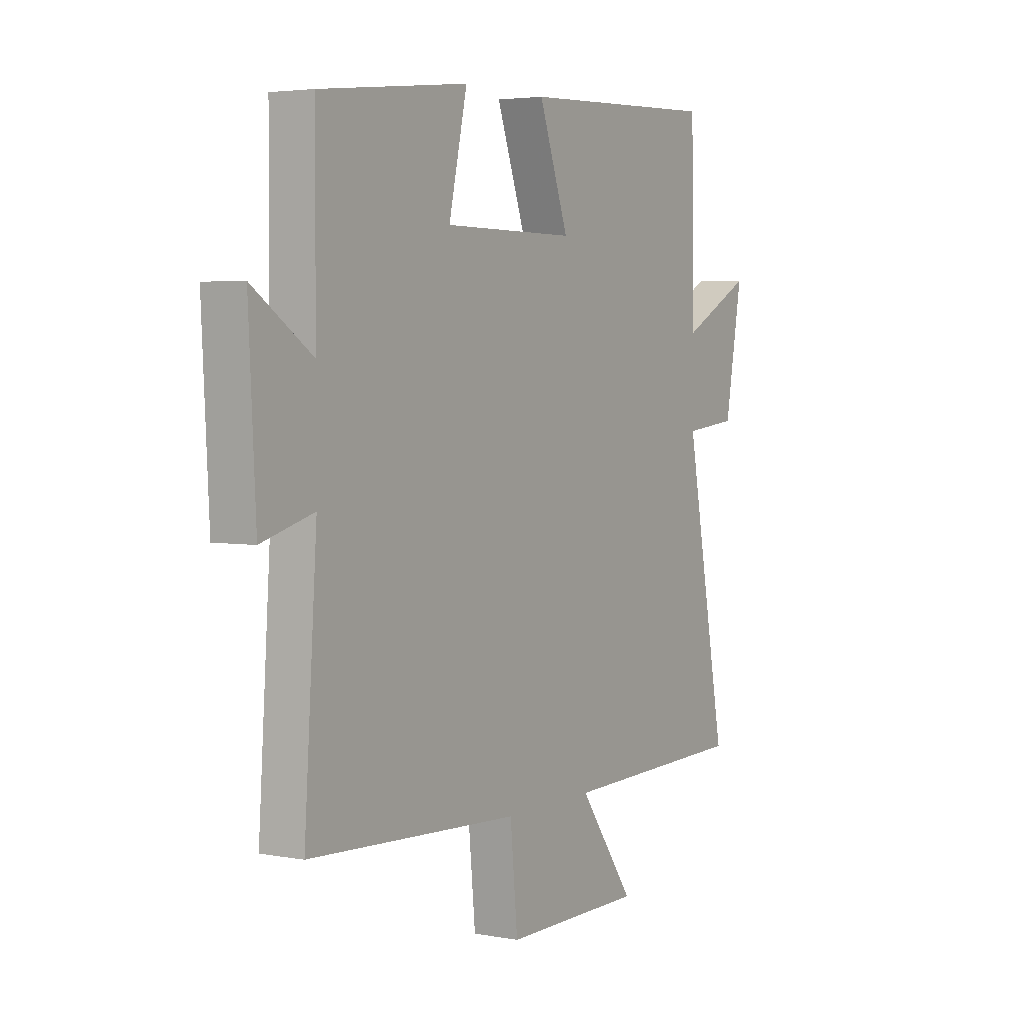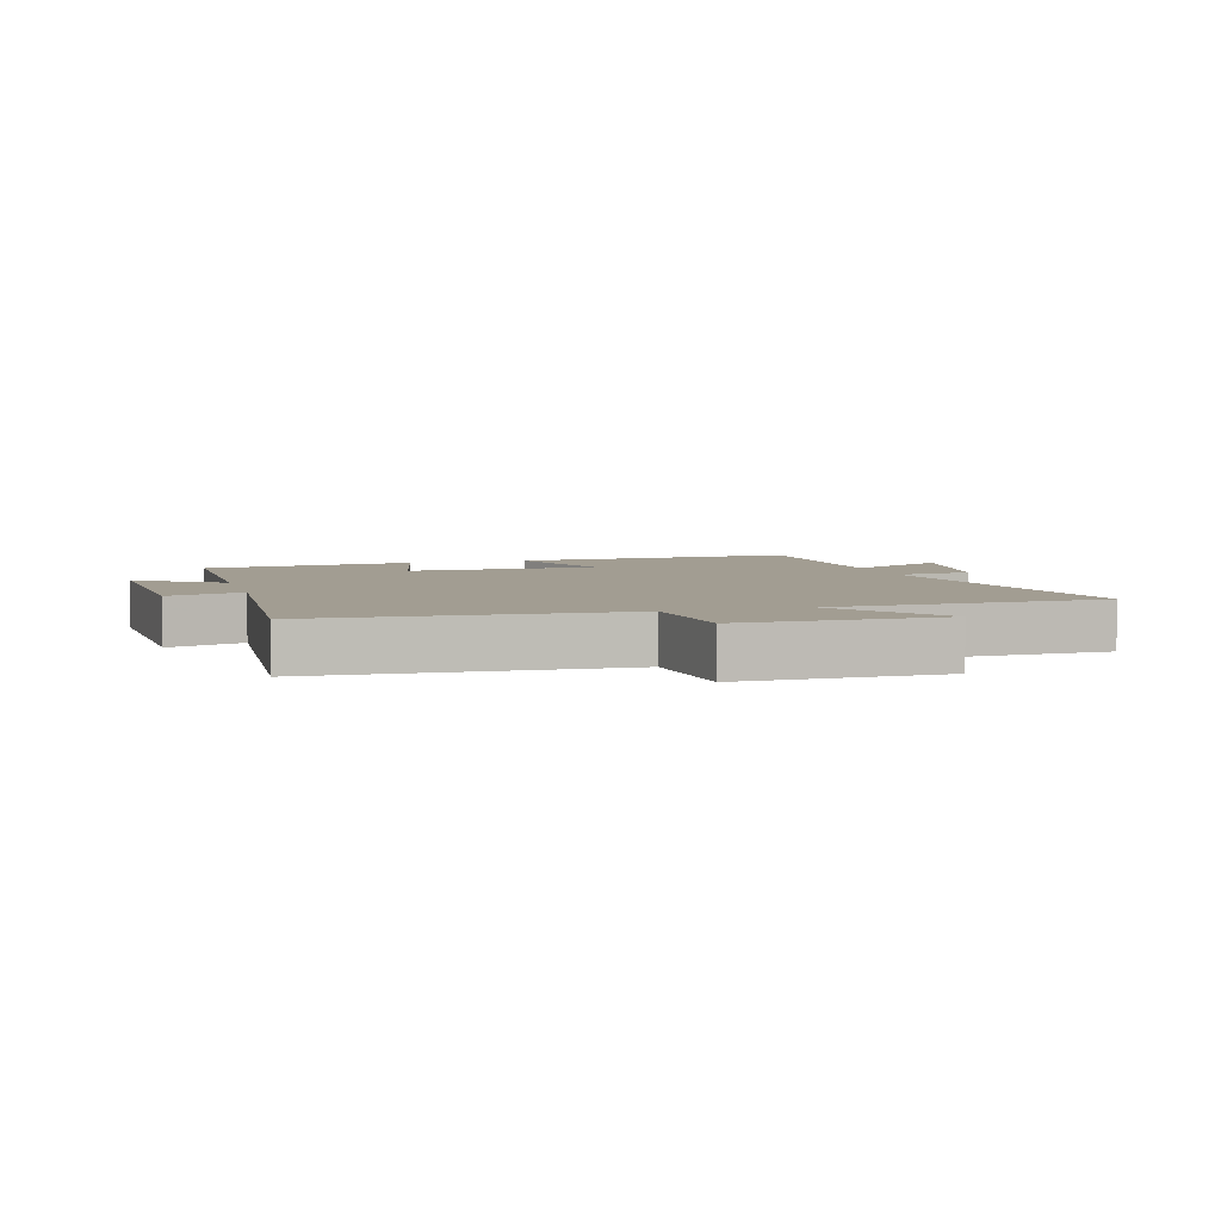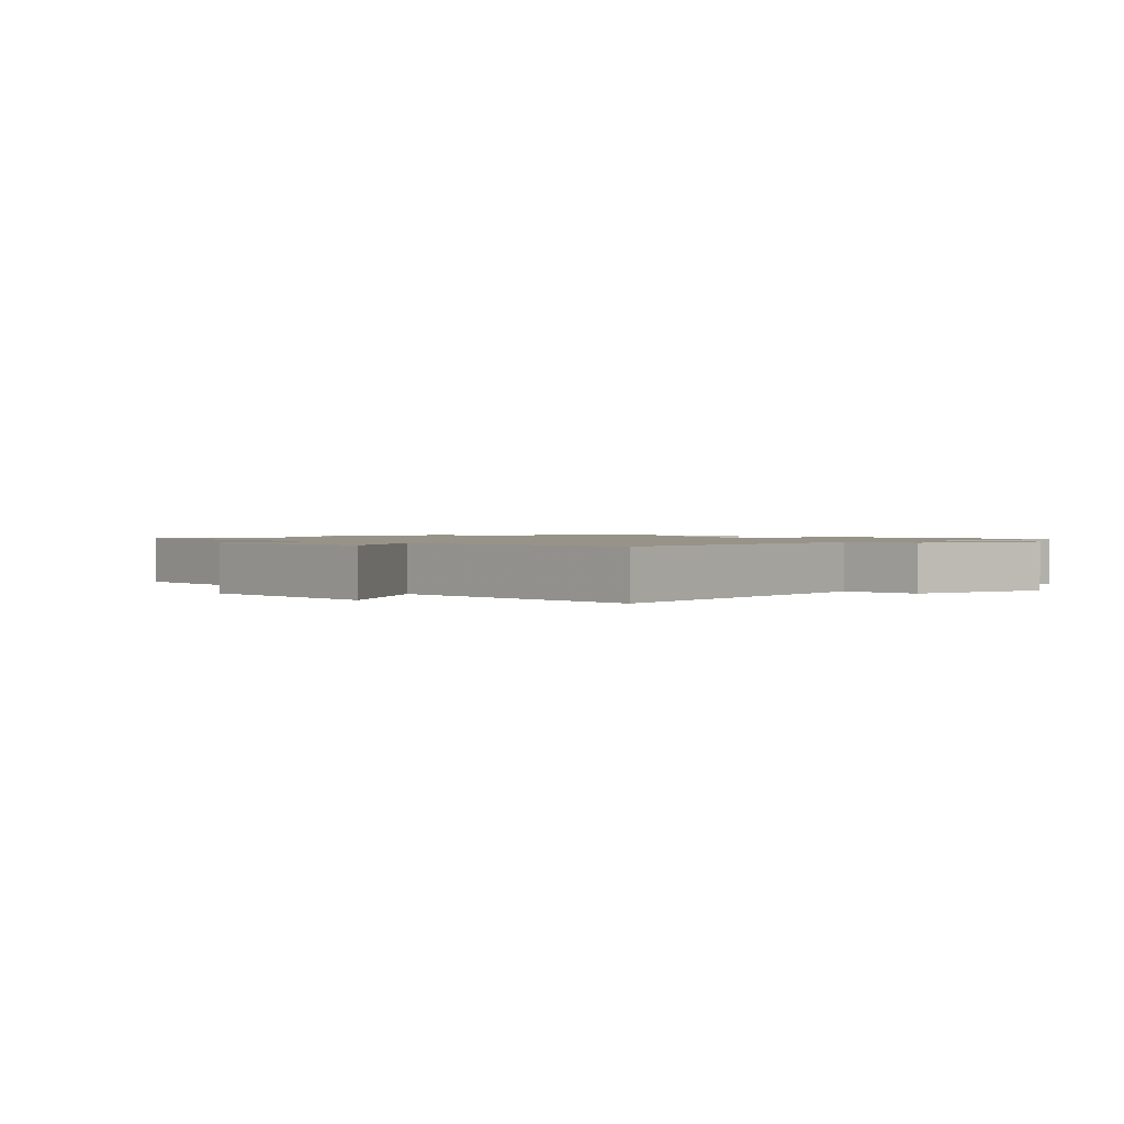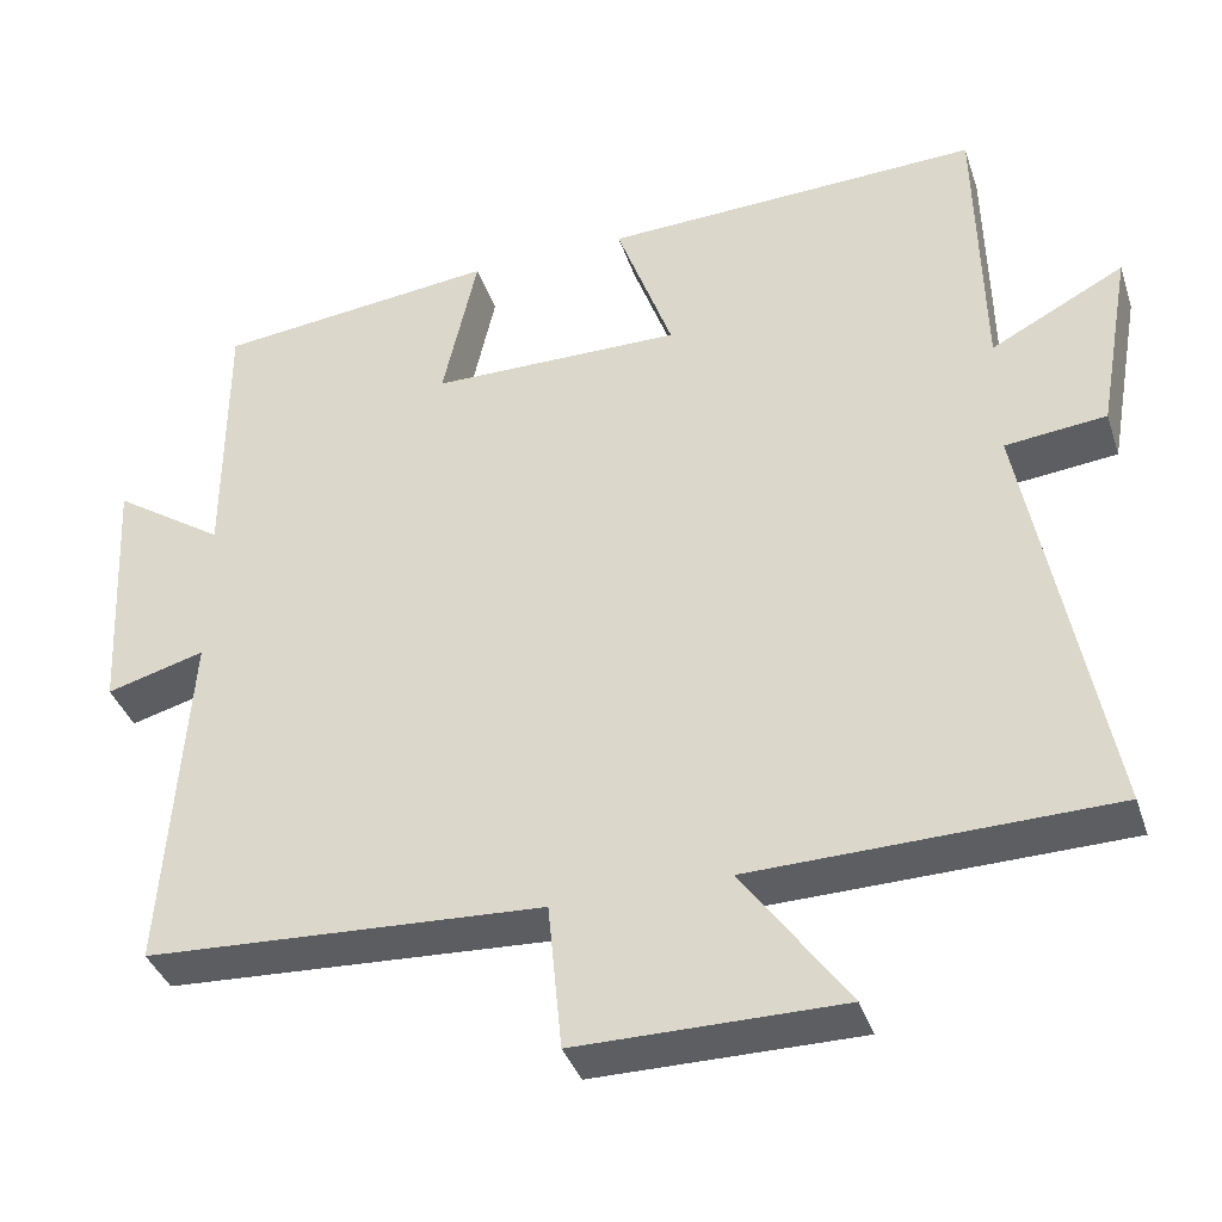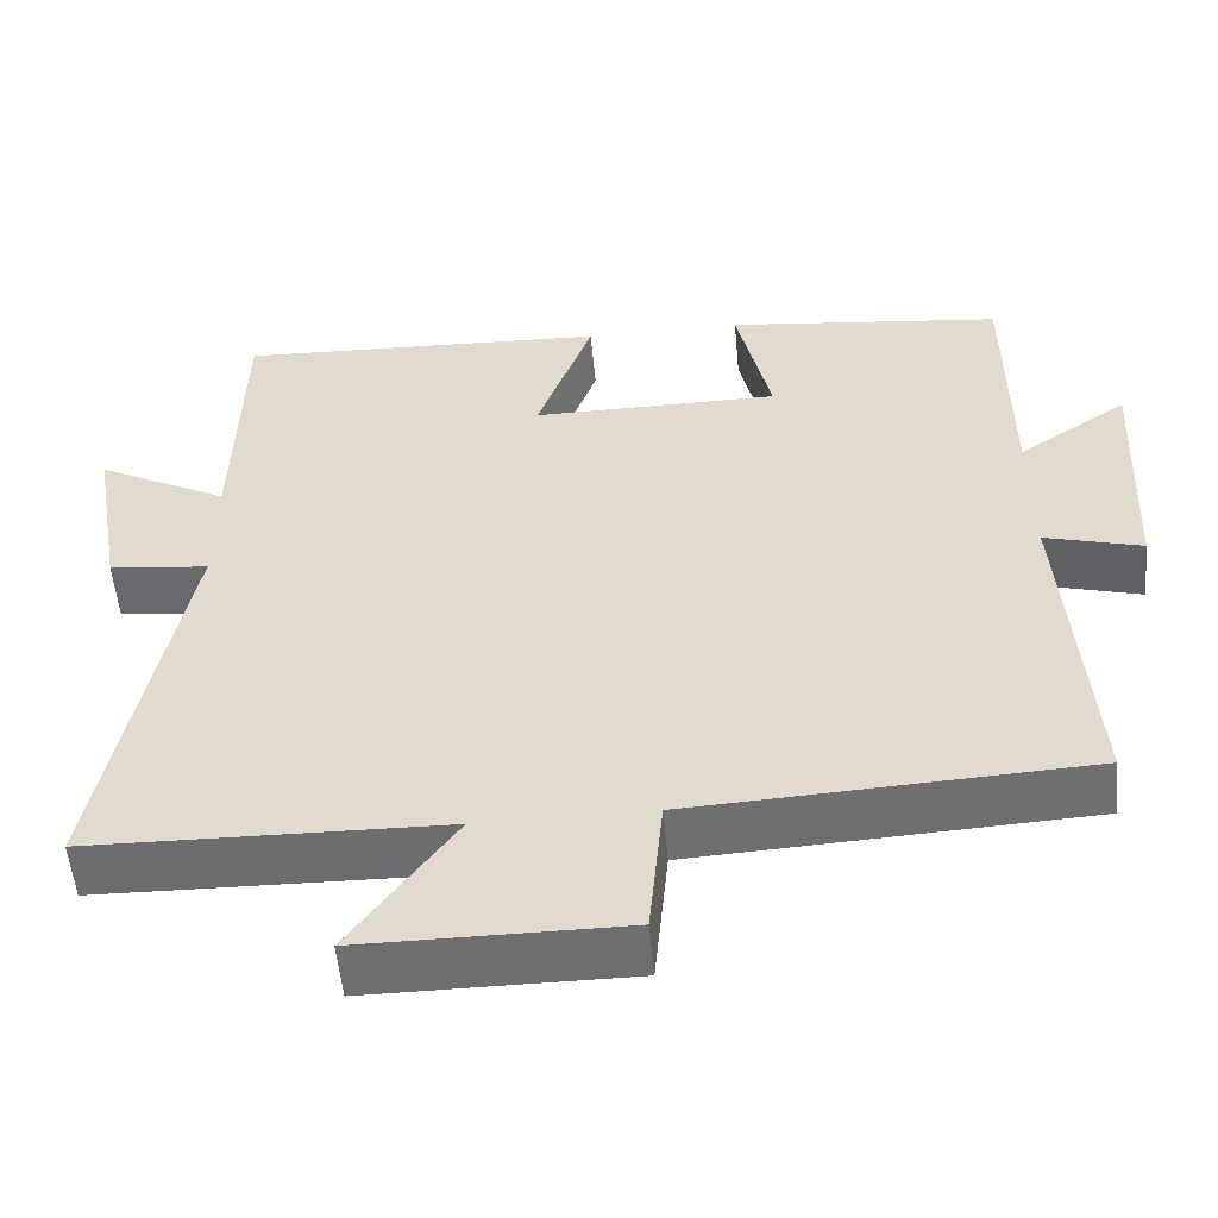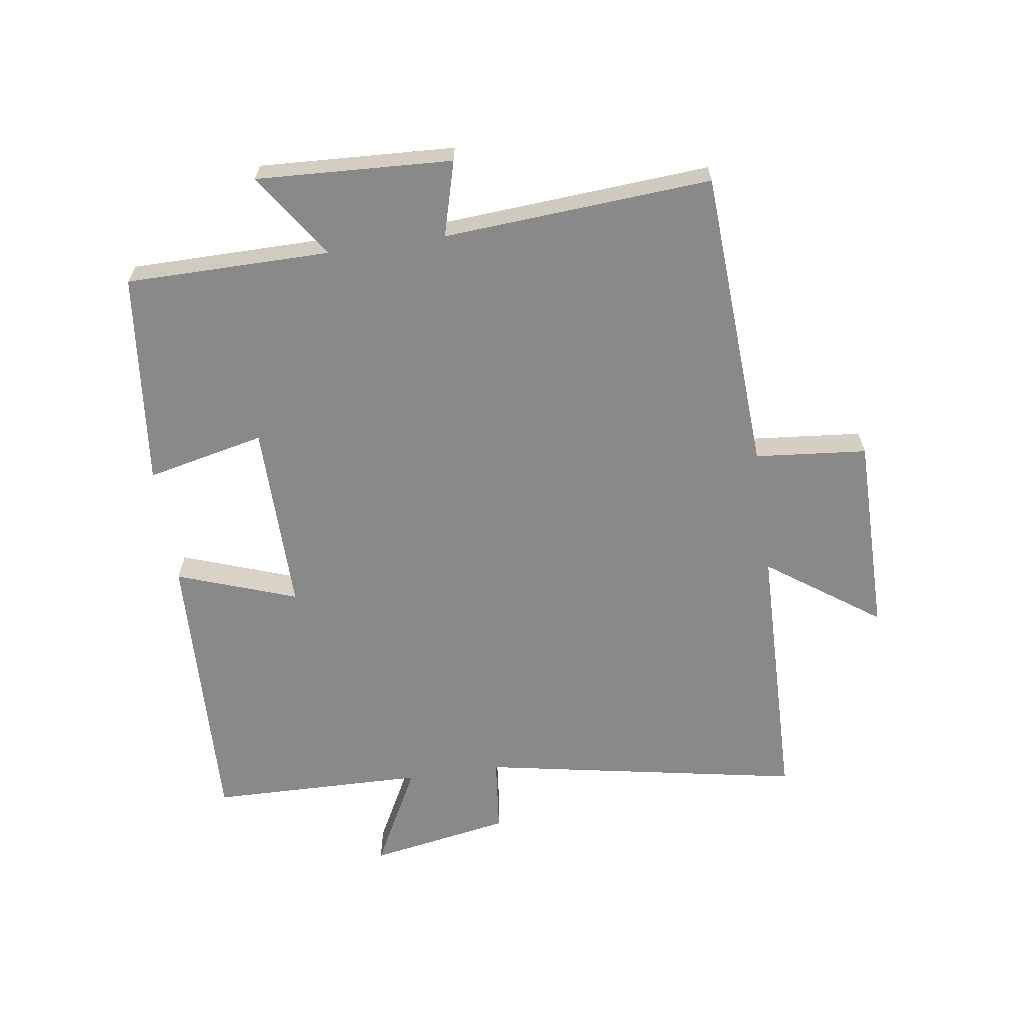
<metadata>
{"format":"obj","ext":"obj","renderer":"f3d","projection":"perspective","resolution":1024,"background":"white","views":[{"elev":3.8,"azim":121.5,"up":"+Z"},{"elev":4.9,"azim":163.7,"up":"+Y"},{"elev":1.3,"azim":-131.9,"up":"+Y"},{"elev":-38.0,"azim":-162.4,"up":"+Z"},{"elev":-54.2,"azim":5.2,"up":"+Z"},{"elev":-63.3,"azim":98.4,"up":"+Y"}]}
</metadata>
<code>
v -0.596 0.07 -0.491
v -0.5 0.07 0.021
v -0.622 0.07 0.034
v -0.662 0.07 0.26
v -0.5 0.07 0.175
v -0.493 0.07 0.518
v -0.035 0.07 0.5
v -0.103 0.07 0.31
v 0.201 0.07 0.312
v 0.159 0.07 0.5
v 0.499 0.07 0.462
v 0.5 0.07 0.137
v 0.635 0.07 0.228
v 0.619 0.07 -0.082
v 0.5 0.07 -0.049
v 0.529 0.07 -0.474
v 0.047 0.07 -0.5
v 0.03 0.07 -0.678
v -0.29 0.07 -0.678
v -0.163 0.07 -0.5
v -0.596 0 -0.491
v -0.5 0 0.021
v -0.622 0 0.034
v -0.662 0 0.26
v -0.5 0 0.175
v -0.493 0 0.518
v -0.035 0 0.5
v -0.103 0 0.31
v 0.201 0 0.312
v 0.159 0 0.5
v 0.499 0 0.462
v 0.5 0 0.137
v 0.635 0 0.228
v 0.619 0 -0.082
v 0.5 0 -0.049
v 0.529 0 -0.474
v 0.047 0 -0.5
v 0.03 0 -0.678
v -0.29 0 -0.678
v -0.163 0 -0.5
f 17 18 19 20
f 15 16 17 20
f 15 20 1 2
f 12 13 14 15
f 9 10 11 12
f 8 9 12 15
f 5 6 7 8
f 5 8 15 2
f 2 3 4 5
f 40 39 38 37
f 40 37 36 35
f 22 21 40 35
f 35 34 33 32
f 32 31 30 29
f 35 32 29 28
f 28 27 26 25
f 22 35 28 25
f 25 24 23 22
f 1 21 22 2
f 2 22 23 3
f 3 23 24 4
f 4 24 25 5
f 5 25 26 6
f 6 26 27 7
f 7 27 28 8
f 8 28 29 9
f 9 29 30 10
f 10 30 31 11
f 11 31 32 12
f 12 32 33 13
f 13 33 34 14
f 14 34 35 15
f 15 35 36 16
f 16 36 37 17
f 17 37 38 18
f 18 38 39 19
f 19 39 40 20
f 20 40 21 1

</code>
